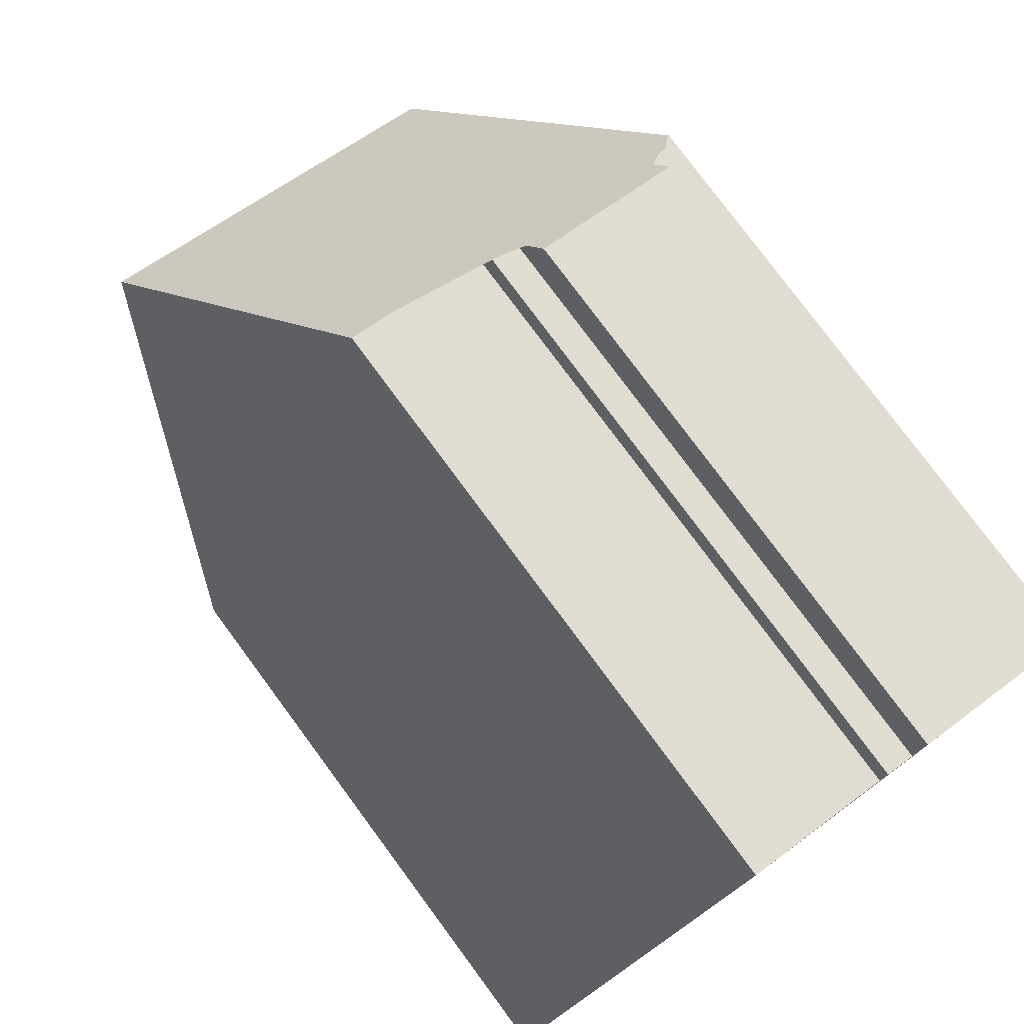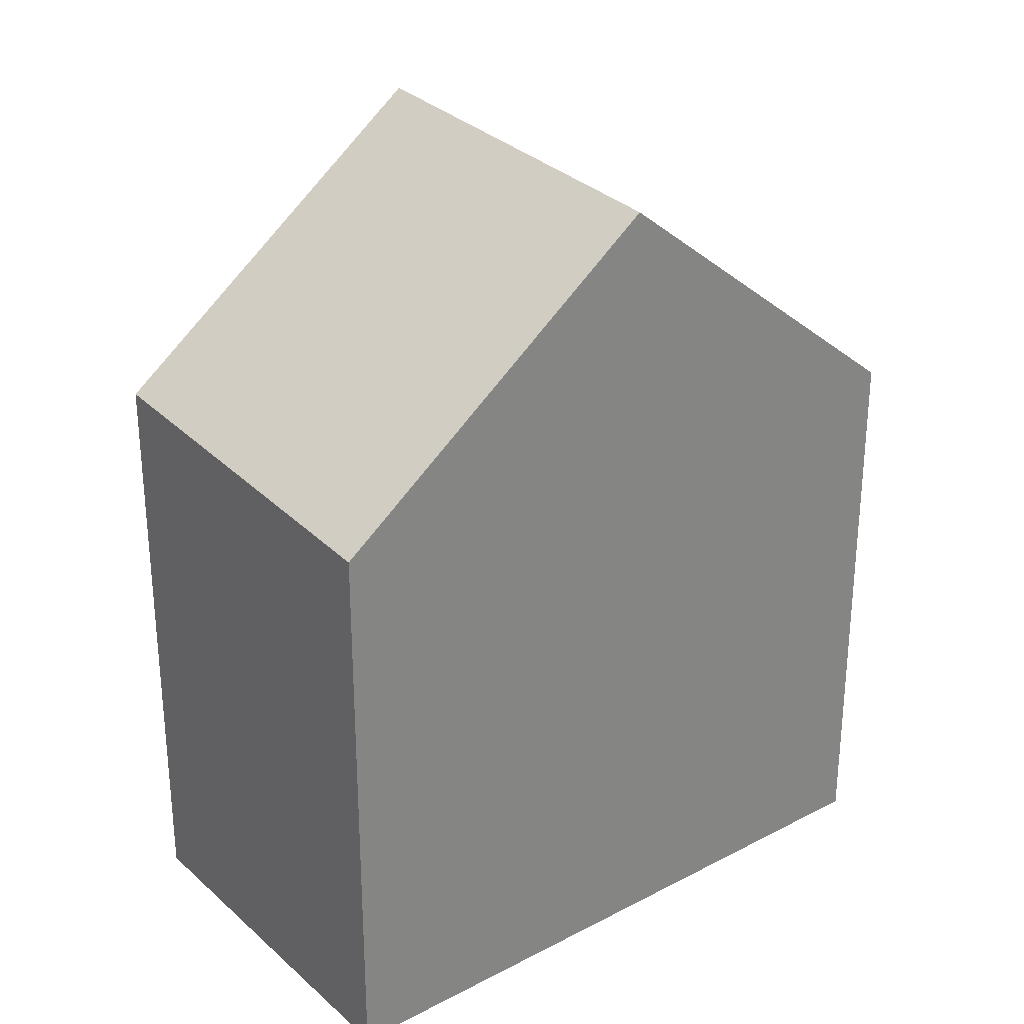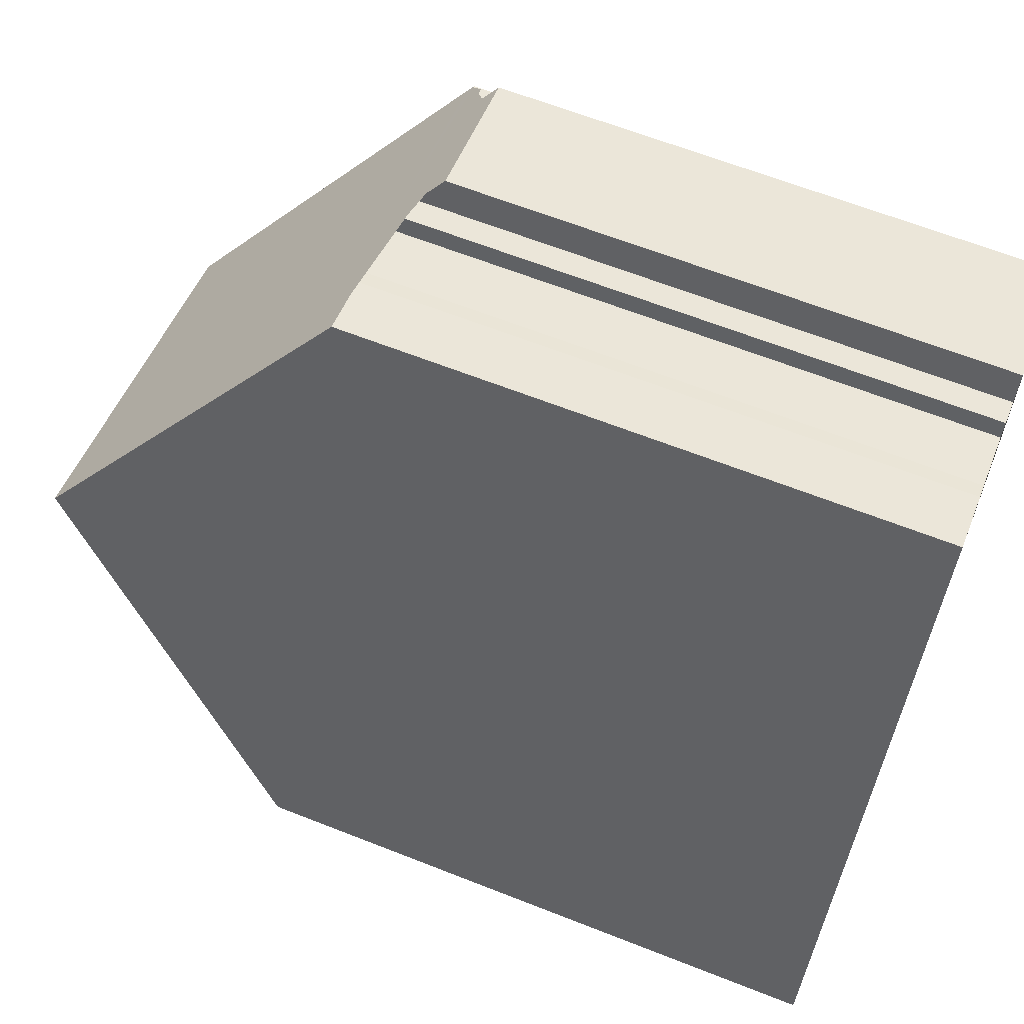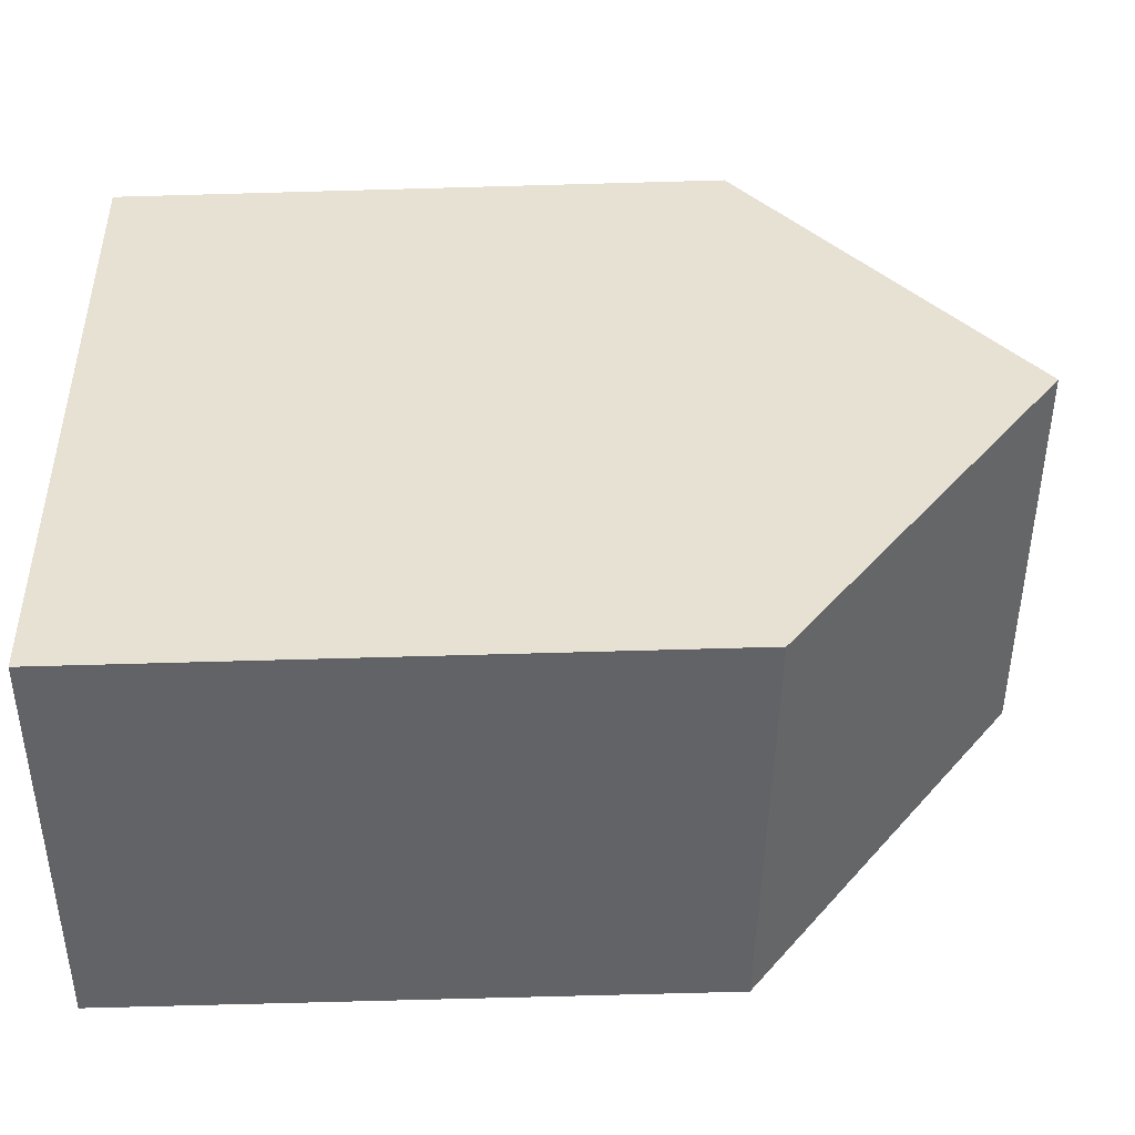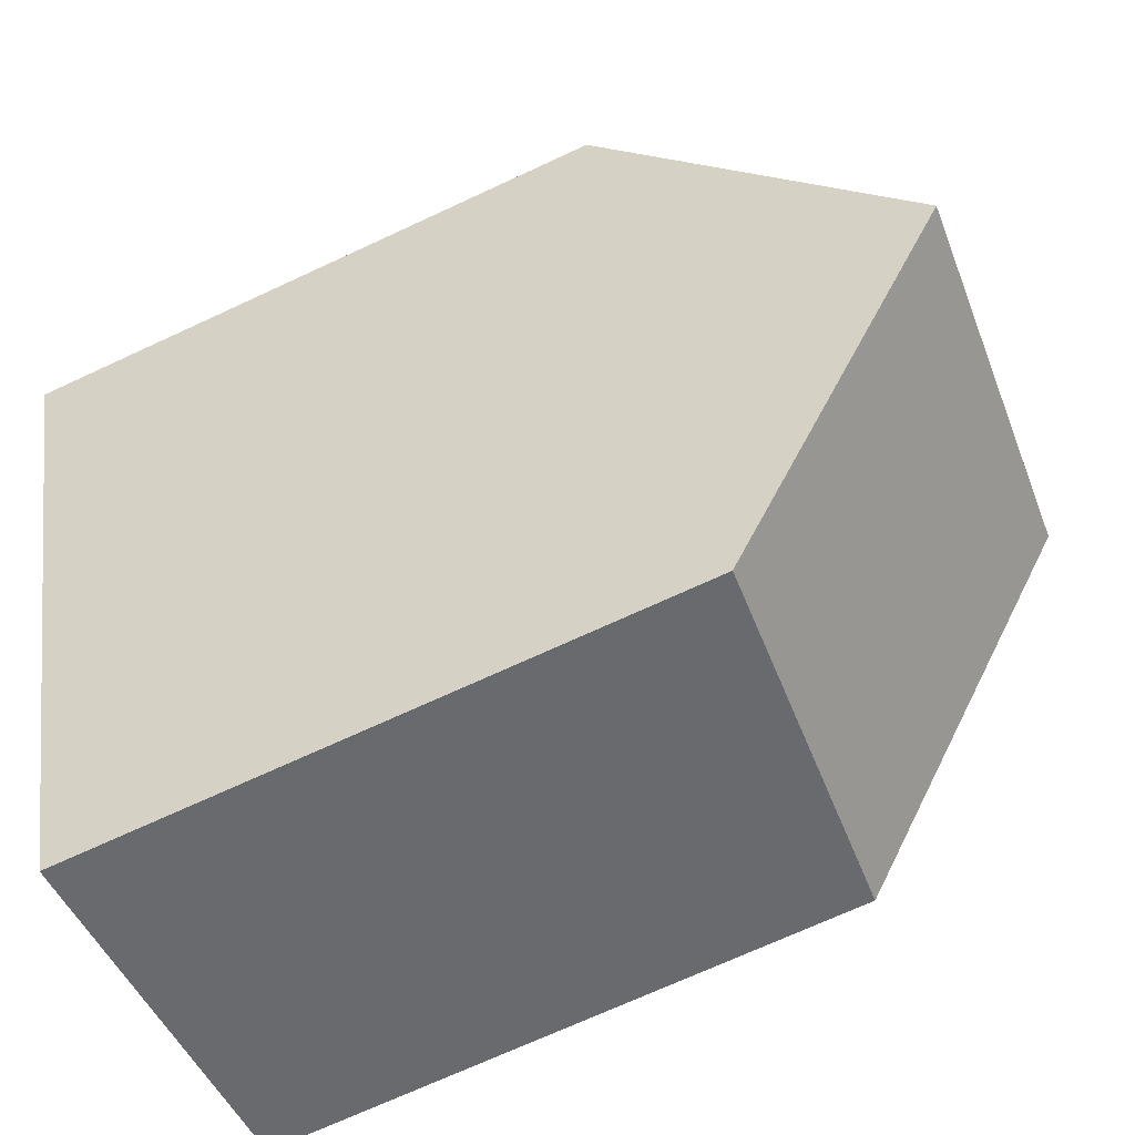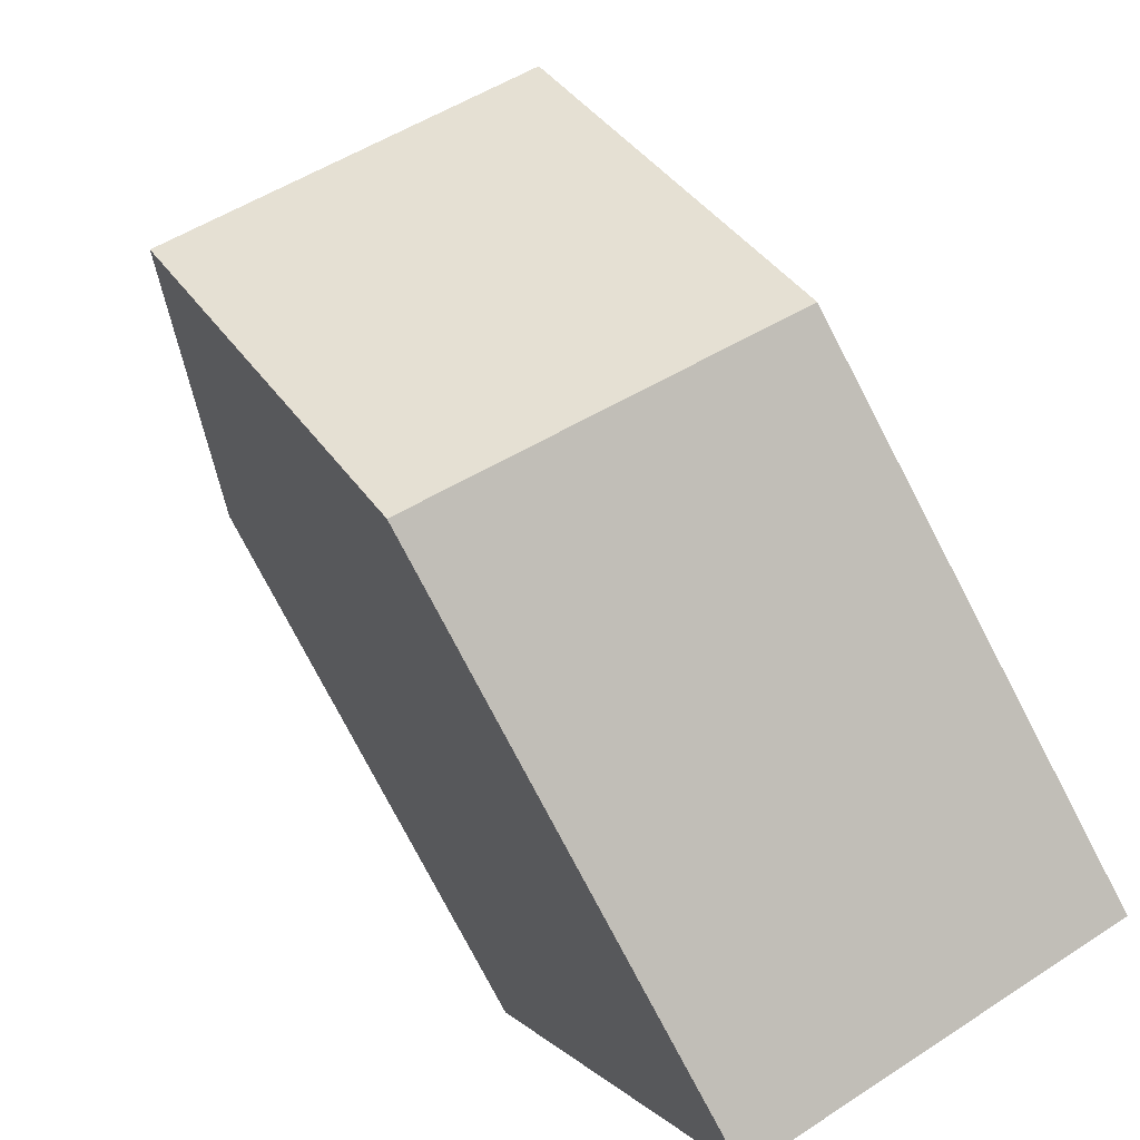
<metadata>
{"format":"obj","ext":"obj","renderer":"f3d","projection":"perspective","resolution":1024,"background":"white","views":[{"elev":78.5,"azim":143.5,"up":"+Y"},{"elev":29.0,"azim":72.0,"up":"+Z"},{"elev":64.1,"azim":111.7,"up":"+Y"},{"elev":-70.5,"azim":-88.4,"up":"+Y"},{"elev":-70.7,"azim":-65.1,"up":"+Y"},{"elev":-78.4,"azim":27.6,"up":"+Y"}]}
</metadata>
<code>
v -1546 -2420 8.435
v -1543 -2419 8.311
v -1543 -2420 8.703
v -1543 -2420 8.681
v -1543 -2420 8.892
v -1542 -2420 8.848
v -1542 -2419 8.828
v -1541 -2419 8.782
v -1546 -2421 9.051
v -1546 -2421 9.035
v -1546 -2421 8.825
v -1546 -2421 8.803
v -1537 -2429 8.885
v -1543 -2431 9.221
v -1544 -2426 13.2
v -1539 -2424 12.9
v -1545 -2425 12.05
v -1539 -2423 12.11
v -1546 -2421 9.142
v -1541 -2419 8.877
v -1543 -2420 8.534
v -1546 -2420 8.658
v -1539 -2424 12.9
v -1544 -2426 13.2
v -1539 -2424 12.61
v -1544 -2427 12.78
v -1543 -2431 9.489
v -1537 -2429 9.153
v -1541 -2425 13.02
v -1541 -2425 13.02
v -1541 -2424 12.09
v -1543 -2420 8.98
v -1543 -2420 8.684
v -1541 -2425 12.68
v -1539 -2430 9.015
v -1539 -2429 9.284
v -1543 -2419 8.316
v -1543 -2420 8.539
v -1541 -2425 13.05
v -1542 -2424 12.09
v -1541 -2425 13.05
v -1543 -2420 9.002
v -1541 -2425 12.69
v -1540 -2430 9.312
v -1540 -2430 9.044
v -1539 -2424 12.9
v -1539 -2423 12.11
v -1539 -2424 12.9
v -1541 -2419 8.878
v -1541 -2419 8.782
v -1539 -2424 12.61
v -1537 -2429 9.155
v -1537 -2429 8.886
v -1544 -2426 13.2
v -1545 -2425 12.05
v -1544 -2426 13.2
v -1546 -2421 9.141
v -1546 -2421 9.05
v -1544 -2427 12.78
v -1543 -2431 9.488
v -1543 -2431 9.219
v -1543 -2419 8.316
v -1546 -2420 8.435
v -1546 -2420 -1.776e-15
v -1543 -2419 -1.776e-15
v -1543 -2420 8.534
v -1543 -2419 8.311
v -1543 -2419 0
v -1543 -2420 0
v -1543 -2420 8.684
v -1543 -2420 8.703
v -1543 -2420 0
v -1543 -2420 0
v -1543 -2420 8.892
v -1543 -2420 8.681
v -1543 -2420 0
v -1543 -2420 0
v -1542 -2420 8.848
v -1543 -2420 8.892
v -1543 -2420 0
v -1542 -2420 0
v -1542 -2419 8.828
v -1542 -2420 8.848
v -1542 -2420 0
v -1542 -2419 0
v -1541 -2419 8.782
v -1542 -2419 8.828
v -1542 -2419 0
v -1541 -2419 0
v -1541 -2419 8.877
v -1541 -2419 8.782
v -1541 -2419 0
v -1541 -2419 -1.776e-15
v -1546 -2421 9.05
v -1546 -2421 9.051
v -1546 -2421 0
v -1546 -2421 -1.776e-15
v -1546 -2421 8.825
v -1546 -2421 9.035
v -1546 -2421 0
v -1546 -2421 0
v -1546 -2421 8.803
v -1546 -2421 8.825
v -1546 -2421 0
v -1546 -2421 0
v -1546 -2420 8.658
v -1546 -2421 8.803
v -1546 -2421 0
v -1546 -2420 1.776e-15
v -1537 -2429 8.886
v -1537 -2429 8.885
v -1537 -2429 0
v -1537 -2429 0
v -1543 -2431 9.489
v -1543 -2431 9.221
v -1543 -2431 -1.776e-15
v -1543 -2431 -1.776e-15
v -1545 -2425 12.05
v -1544 -2426 13.2
v -1544 -2426 0
v -1545 -2425 0
v -1546 -2421 9.142
v -1545 -2425 12.05
v -1545 -2425 0
v -1546 -2421 -1.776e-15
v -1539 -2424 12.9
v -1539 -2423 12.11
v -1539 -2423 0
v -1539 -2424 -1.776e-15
v -1546 -2421 9.051
v -1546 -2421 9.142
v -1546 -2421 -1.776e-15
v -1546 -2421 0
v -1539 -2423 12.11
v -1541 -2419 8.877
v -1541 -2419 -1.776e-15
v -1539 -2423 0
v -1543 -2420 8.703
v -1543 -2420 8.534
v -1543 -2420 0
v -1543 -2420 0
v -1546 -2420 8.435
v -1546 -2420 8.658
v -1546 -2420 1.776e-15
v -1546 -2420 -1.776e-15
v -1539 -2424 12.61
v -1539 -2424 12.9
v -1539 -2424 -1.776e-15
v -1539 -2424 -1.776e-15
v -1537 -2429 9.153
v -1539 -2424 12.61
v -1539 -2424 -1.776e-15
v -1537 -2429 -1.776e-15
v -1544 -2426 13.2
v -1544 -2427 12.78
v -1544 -2427 0
v -1544 -2426 0
v -1544 -2427 12.78
v -1543 -2431 9.489
v -1543 -2431 -1.776e-15
v -1544 -2427 0
v -1537 -2429 8.885
v -1537 -2429 9.153
v -1537 -2429 -1.776e-15
v -1537 -2429 0
v -1543 -2420 8.681
v -1543 -2420 8.684
v -1543 -2420 0
v -1543 -2420 0
v -1540 -2430 9.044
v -1539 -2430 9.015
v -1539 -2430 0
v -1540 -2430 0
v -1543 -2419 8.311
v -1543 -2419 8.316
v -1543 -2419 -1.776e-15
v -1543 -2419 0
v -1543 -2431 9.219
v -1540 -2430 9.044
v -1540 -2430 0
v -1543 -2431 0
v -1541 -2419 8.782
v -1541 -2419 8.782
v -1541 -2419 0
v -1541 -2419 0
v -1539 -2430 9.015
v -1537 -2429 8.886
v -1537 -2429 0
v -1539 -2430 0
v -1546 -2421 9.035
v -1546 -2421 9.05
v -1546 -2421 -1.776e-15
v -1546 -2421 0
v -1543 -2431 9.221
v -1543 -2431 9.219
v -1543 -2431 0
v -1543 -2431 -1.776e-15
v -1546 -2420 0
v -1543 -2419 0
v -1543 -2420 0
v -1543 -2420 0
v -1543 -2420 0
v -1542 -2420 0
v -1542 -2419 0
v -1541 -2419 0
v -1537 -2429 0
v -1543 -2431 0
v -1546 -2421 0
v -1546 -2421 0
v -1546 -2421 0
v -1546 -2421 0
f 48 30 31 47
f 47 31 32 49
f 38 22 1 37
f 49 32 33 4 5 6 7 50
f 51 34 29 46
f 53 35 36 52
f 52 36 34 51
f 56 15 17 55
f 55 17 19 57
f 57 19 9 58
f 59 26 24 54
f 61 14 27 60
f 60 27 26 59
f 37 2 21 38
f 40 31 30 41
f 42 32 31 40
f 38 21 3 33 32 42
f 39 29 34 43
f 44 36 35 45
f 43 34 36 44
f 47 18 16 48
f 49 20 18 47
f 50 8 20 49
f 46 23 25 51
f 52 28 13 53
f 51 25 28 52
f 55 40 41 56
f 57 42 40 55
f 58 10 11 12 22 38 42 57
f 54 39 43 59
f 60 44 45 61
f 59 43 44 60
f 63 64 65 62
f 67 68 69 66
f 71 72 73 70
f 75 76 77 74
f 79 80 81 78
f 83 84 85 82
f 87 88 89 86
f 91 92 93 90
f 95 96 97 94
f 99 100 101 98
f 103 104 105 102
f 107 108 109 106
f 111 112 113 110
f 115 116 117 114
f 119 120 121 118
f 123 124 125 122
f 127 128 129 126
f 131 132 133 130
f 135 136 137 134
f 139 140 141 138
f 143 144 145 142
f 147 148 149 146
f 151 152 153 150
f 155 156 157 154
f 159 160 161 158
f 163 164 165 162
f 167 168 169 166
f 171 172 173 170
f 175 176 177 174
f 179 180 181 178
f 183 184 185 182
f 187 188 189 186
f 191 192 193 190
f 195 196 197 194
f 199 200 201 202 203 204 205 206 207 208 209 210 211 198

</code>
